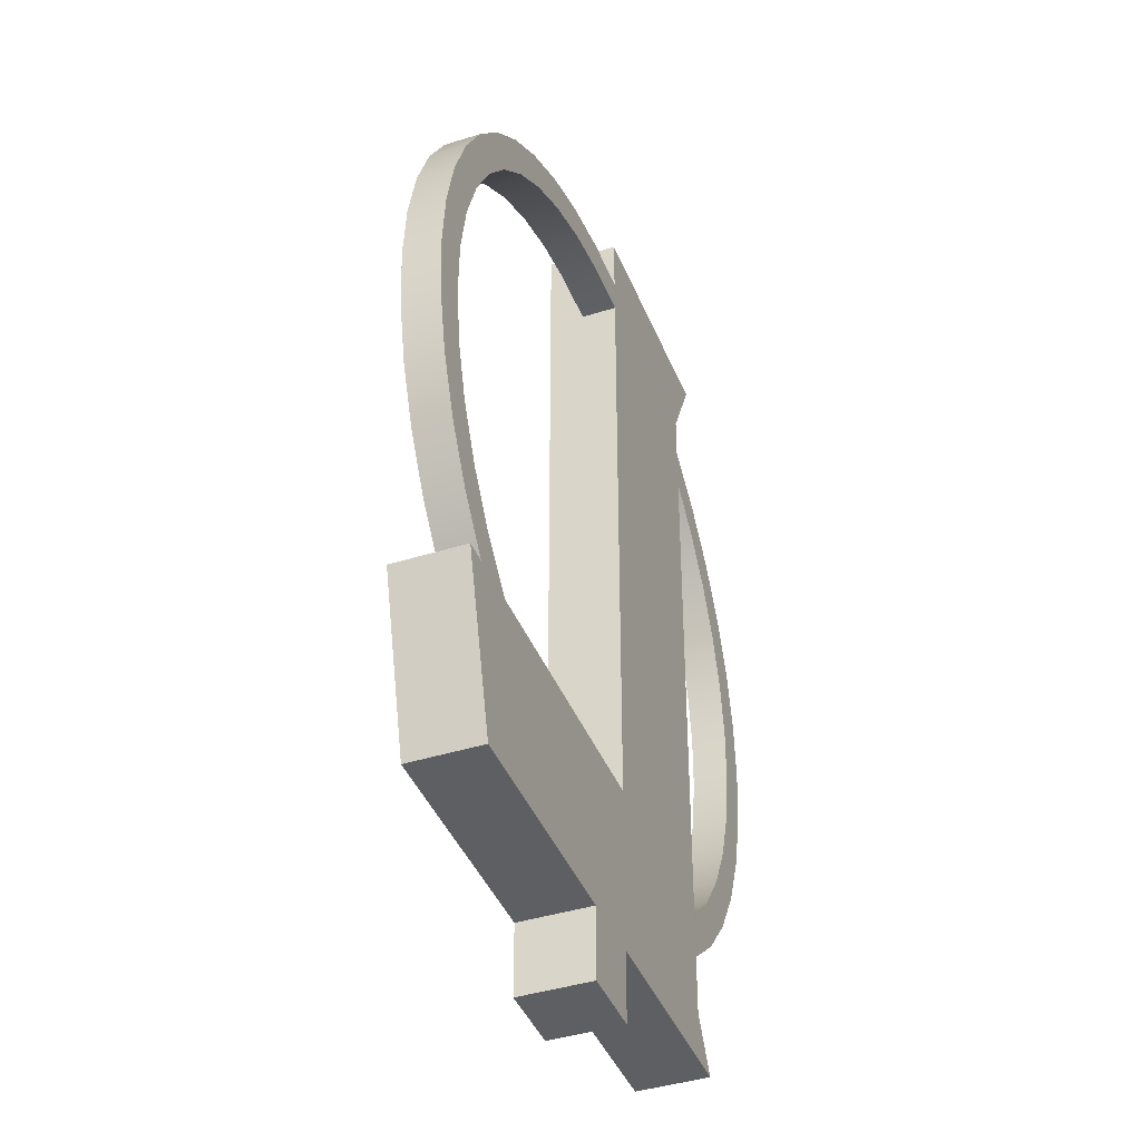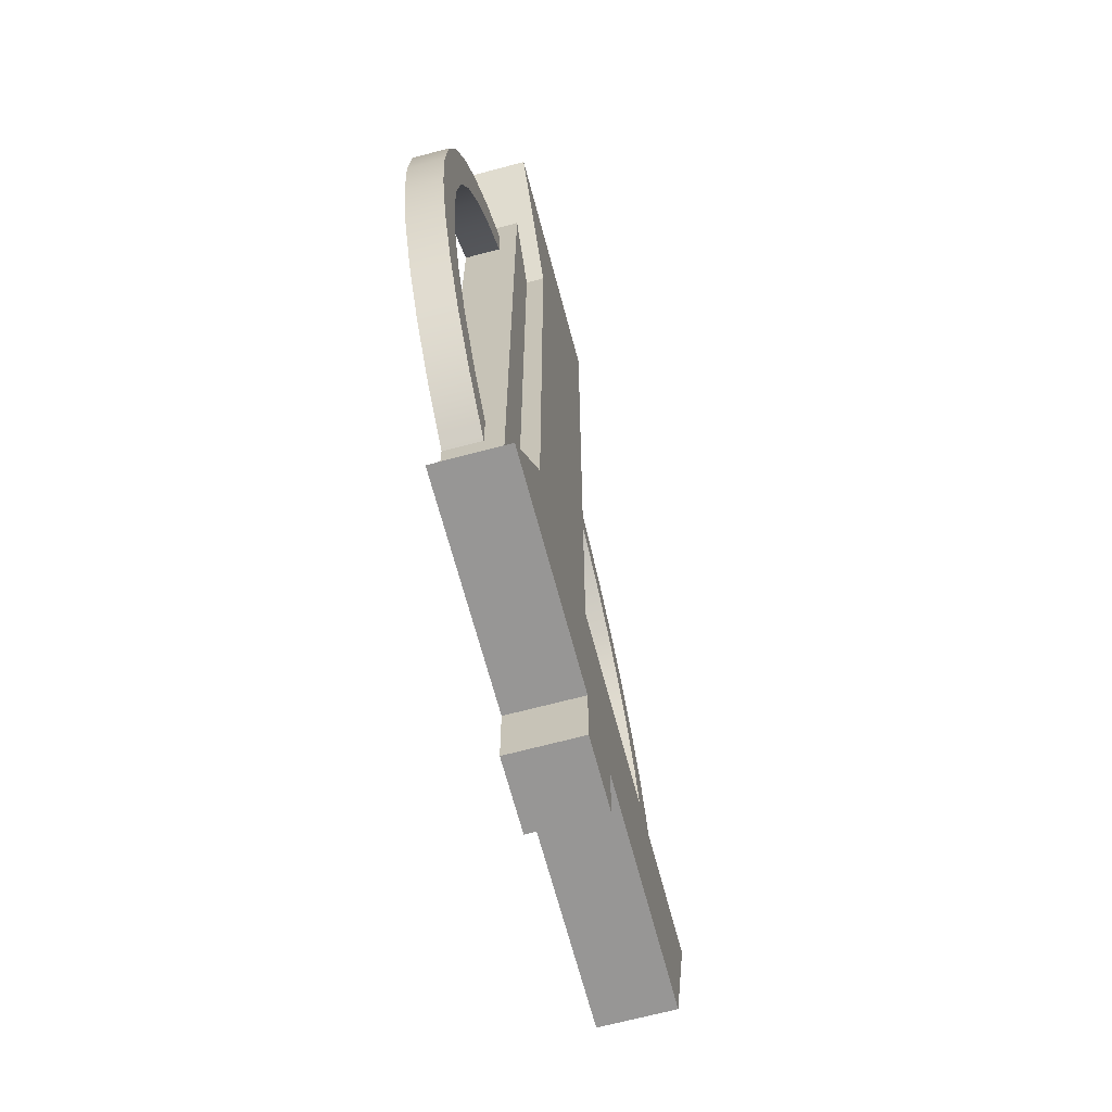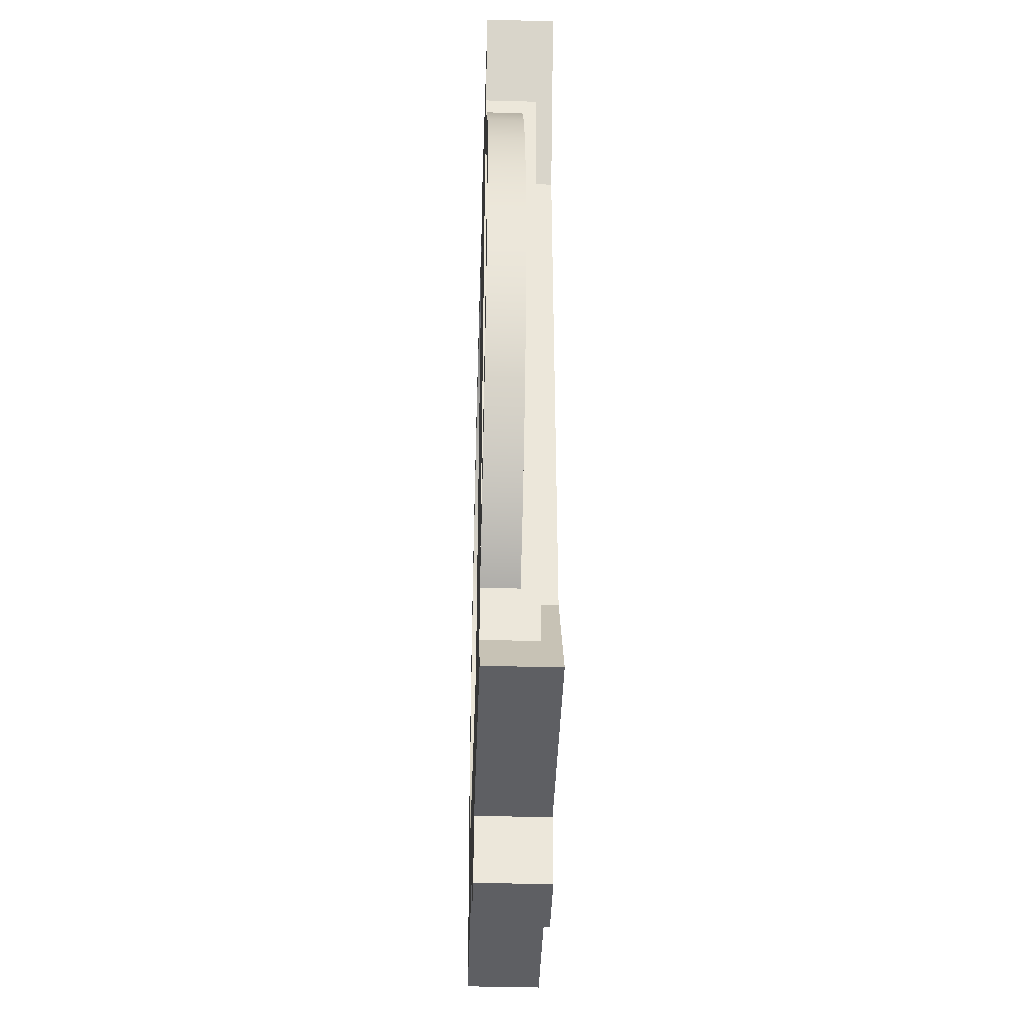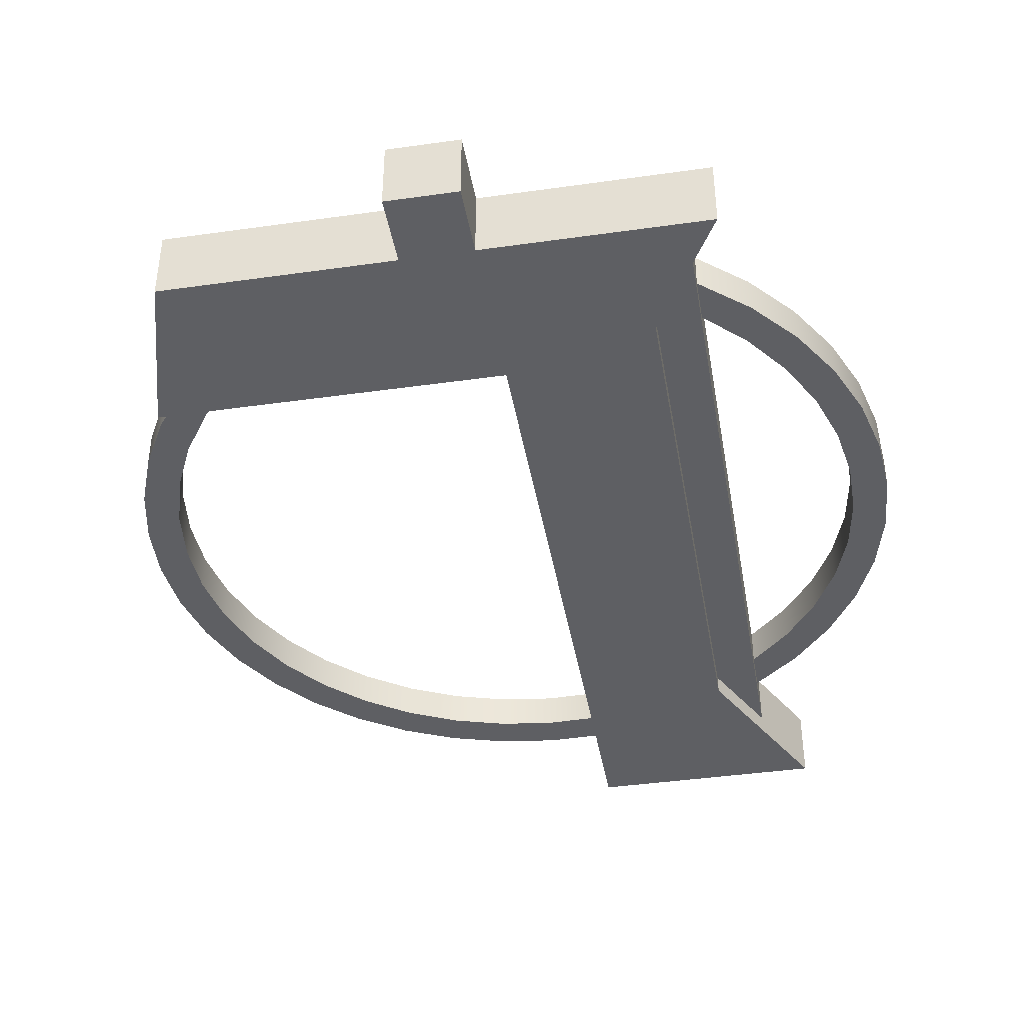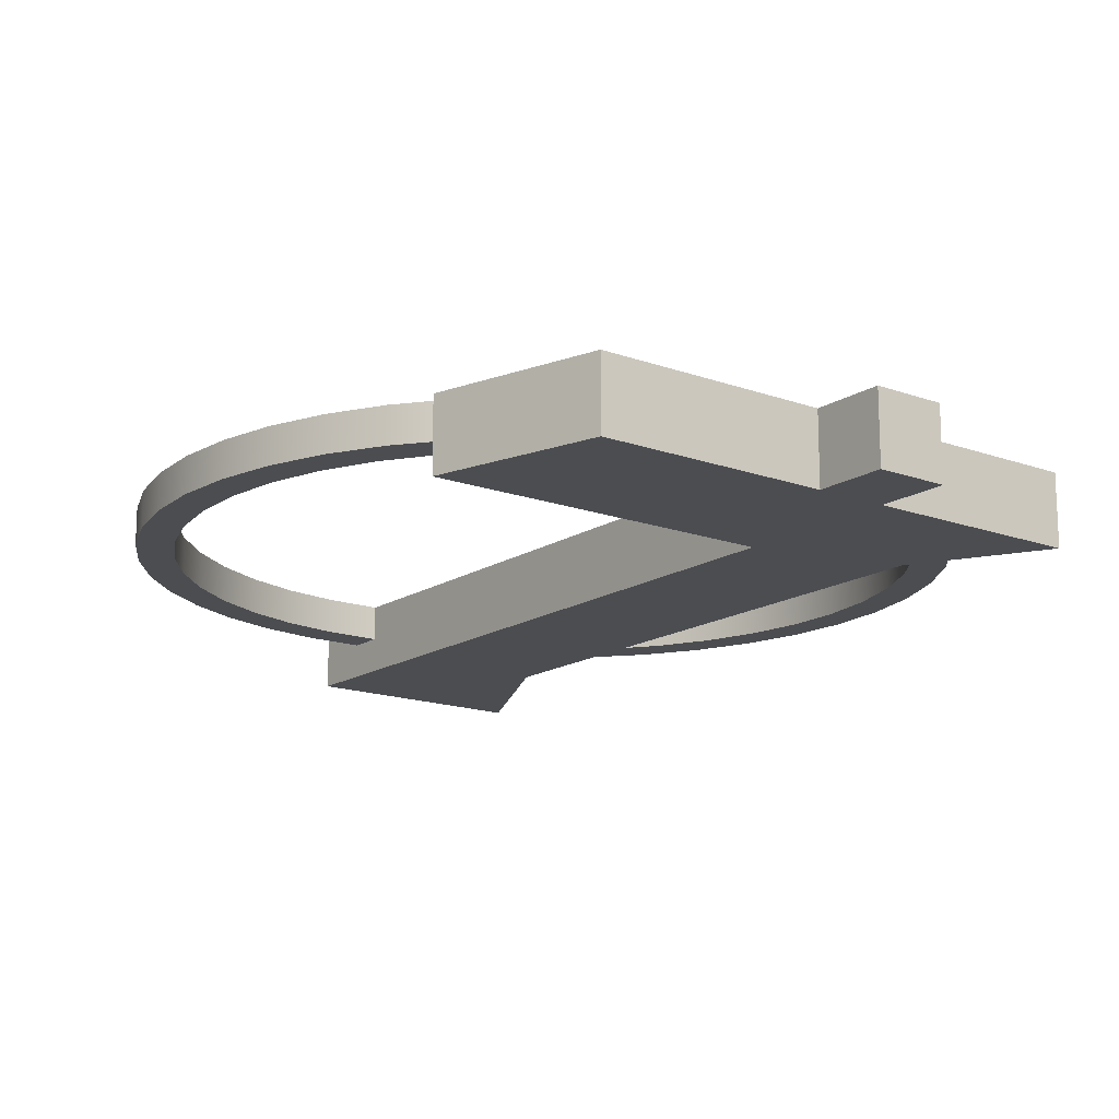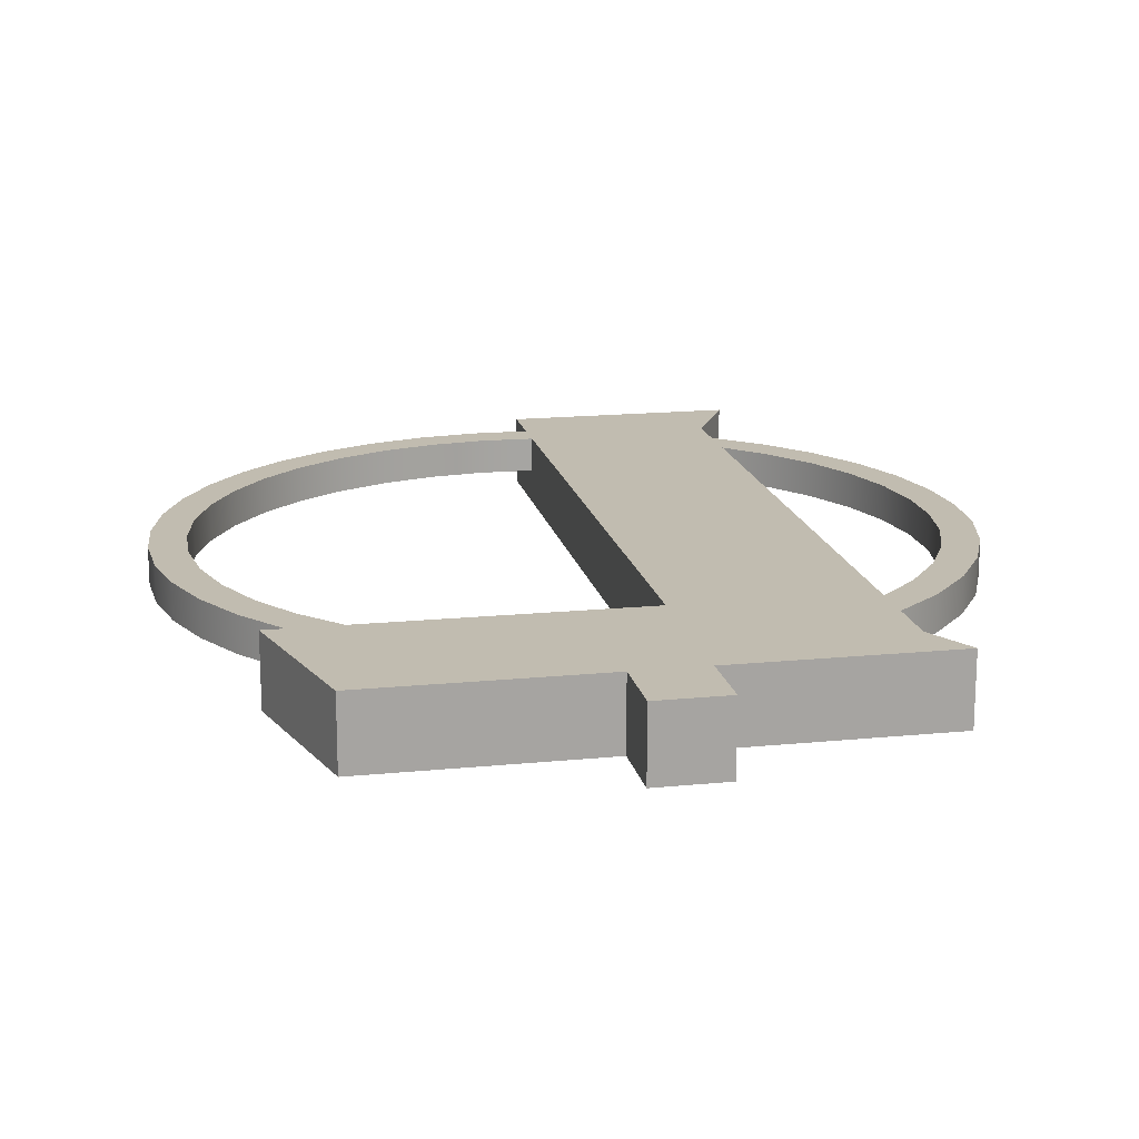
<metadata>
{"format":"obj","ext":"obj","renderer":"f3d","projection":"perspective","resolution":1024,"background":"white","views":[{"elev":-41.3,"azim":110.9,"up":"+Z"},{"elev":-67.9,"azim":-75.1,"up":"+Z"},{"elev":-41.8,"azim":-91.9,"up":"+Z"},{"elev":-41.1,"azim":-170.2,"up":"+Y"},{"elev":-15.6,"azim":142.7,"up":"+Y"},{"elev":16.6,"azim":168.5,"up":"+Y"}]}
</metadata>
<code>
g Cuerpo1
v 0.5 0.5 2.5
v 0.5 0.5 3.5
v 0.5 -0.5 3.5
v 0.5 -0.5 2.5
v -0.5 0.5 2.5
v -0.5 -0.5 2.5
v -0.5 0.5 3.5
v -0.5 -0.5 3.5
v -3.6 -0.5 3.5
v -3.6 0.5 3.5
v 3.738 0.5 3.5
v 3.738 -0.5 3.5
v -3.2 -0.25 14.6
v -3.2 -0.25 4.208
v -2.6 -0.25 5.269
v -2.6 -0.25 13.4
v -3.2 0.5 14.6
v -2.6 -0.5 13.4
v -3.8 -0.5 15.8
v -3.8 0.5 15.8
v -2.6 -0.5 5.269
v -3.2 0.5 13.97
v -3.2 0 13.97
v -3.2 0 13.34
v -3.2 0.5 13.34
v -3.2 0.5 5.658
v -3.2 0 5.658
v -3.2 0 5.027
v -3.2 0.5 5.027
v -3.2 0.5 4.208
v 3.363 0 5.8
v 3.899 0 6.369
v 4.339 0 7.015
v 4.673 0 7.722
v 4.893 0 8.472
v 4.994 0 9.247
v 4.972 0 10.03
v 4.829 0 10.8
v 4.568 0 11.53
v 4.195 0 12.22
v 3.719 0 12.84
v 3.153 0 13.38
v 2.51 0 13.82
v 1.805 0 14.16
v 1.056 0 14.39
v 0.2815 0 14.49
v -0.5 0 14.47
v -0.5 0.5 14.47
v 0.2815 0.5 14.49
v 1.056 0.5 14.39
v 1.805 0.5 14.16
v 2.51 0.5 13.82
v 3.153 0.5 13.38
v 3.719 0.5 12.84
v 4.195 0.5 12.22
v 4.568 0.5 11.53
v 4.829 0.5 10.8
v 4.972 0.5 10.03
v 4.994 0.5 9.247
v 4.893 0.5 8.472
v 4.673 0.5 7.722
v 4.339 0.5 7.015
v 3.899 0.5 6.369
v 3.363 0.5 5.8
v -0.5 0 14.98
v 0.324 0 14.99
v 1.141 0 14.88
v 1.932 0 14.65
v 2.68 0 14.3
v 3.367 0 13.85
v 3.979 0 13.3
v 4.502 0 12.66
v 4.923 0 11.95
v 5.234 0 11.19
v 5.428 0 10.39
v 5.5 0 9.566
v 5.448 0 8.744
v 5.274 0 7.938
v 4.981 0 7.168
v 4.577 0 6.45
v 4.069 0 5.8
v 4.069 0.5 5.8
v 4.577 0.5 6.45
v 4.981 0.5 7.168
v 5.274 0.5 7.938
v 5.448 0.5 8.744
v 5.5 0.5 9.566
v 5.428 0.5 10.39
v 5.234 0.5 11.19
v 4.923 0.5 11.95
v 4.502 0.5 12.66
v 3.979 0.5 13.3
v 3.367 0.5 13.85
v 2.68 0.5 14.3
v 1.932 0.5 14.65
v 1.141 0.5 14.88
v 0.324 0.5 14.99
v -0.5 0.5 14.98
v -0.5 0.5 15.8
v -0.5 -0.5 15.8
v -0.5 -0.5 5.8
v -0.5 0.5 5.8
v 4.377 -0.5 5.8
v 4.377 0.5 5.8
v -3.769 0.5 12.79
v -4.243 0.5 12.15
v -4.609 0.5 11.44
v -4.858 0.5 10.68
v -4.984 0.5 9.898
v -4.984 0.5 9.102
v -4.858 0.5 8.316
v -4.609 0.5 7.561
v -4.243 0.5 6.854
v -3.769 0.5 6.214
v -3.865 0.5 5.587
v -4.434 0.5 6.245
v -4.891 0.5 6.985
v -5.227 0.5 7.788
v -5.431 0.5 8.633
v -5.5 0.5 9.5
v -5.431 0.5 10.37
v -5.227 0.5 11.21
v -4.891 0.5 12.01
v -4.434 0.5 12.75
v -3.865 0.5 13.41
v -3.769 0 12.79
v -4.243 0 12.15
v -4.609 0 11.44
v -4.858 0 10.68
v -4.984 0 9.898
v -4.984 0 9.102
v -4.858 0 8.316
v -4.609 0 7.561
v -4.243 0 6.854
v -3.769 0 6.214
v -3.865 0 5.587
v -4.434 0 6.245
v -4.891 0 6.985
v -5.227 0 7.788
v -5.431 0 8.633
v -5.5 0 9.5
v -5.431 0 10.37
v -5.227 0 11.21
v -4.891 0 12.01
v -4.434 0 12.75
v -3.865 0 13.41
f 1 2 4
f 4 2 3
f 5 1 6
f 6 1 4
f 7 5 8
f 8 5 6
f 7 8 10
f 10 8 9
f 2 11 3
f 3 11 12
f 13 14 16
f 16 14 15
f 17 13 20
f 20 13 19
f 19 13 18
f 18 13 16
f 21 18 15
f 15 18 16
f 22 23 17
f 17 23 13
f 13 23 24
f 13 24 27
f 27 24 26
f 26 24 25
f 13 27 14
f 14 27 28
f 14 28 30
f 30 28 29
f 64 31 63
f 63 31 32
f 63 32 33
f 63 33 62
f 62 33 34
f 62 34 61
f 61 34 35
f 61 35 60
f 60 35 36
f 60 36 59
f 59 36 37
f 59 37 58
f 58 37 38
f 58 38 57
f 57 38 39
f 57 39 56
f 56 39 40
f 56 40 55
f 55 40 41
f 55 41 54
f 54 41 42
f 54 42 53
f 53 42 43
f 53 43 52
f 52 43 44
f 52 44 51
f 51 44 45
f 51 45 50
f 50 45 46
f 50 46 49
f 49 46 48
f 48 46 47
f 98 65 97
f 97 65 66
f 97 66 96
f 96 66 67
f 96 67 95
f 95 67 68
f 95 68 94
f 94 68 69
f 94 69 93
f 93 69 70
f 93 70 92
f 92 70 71
f 92 71 91
f 91 71 72
f 91 72 90
f 90 72 73
f 90 73 89
f 89 73 74
f 89 74 88
f 88 74 75
f 88 75 87
f 87 75 76
f 87 76 86
f 86 76 77
f 86 77 85
f 85 77 78
f 85 78 84
f 84 78 79
f 84 79 83
f 83 79 80
f 83 80 82
f 82 80 81
f 31 81 32
f 32 81 80
f 32 80 33
f 33 80 79
f 33 79 34
f 34 79 78
f 34 78 35
f 35 78 77
f 35 77 36
f 36 77 76
f 36 76 37
f 37 76 75
f 37 75 38
f 38 75 74
f 38 74 39
f 39 74 73
f 39 73 40
f 40 73 72
f 40 72 71
f 40 71 41
f 41 71 70
f 41 70 42
f 42 70 69
f 42 69 43
f 43 69 68
f 43 68 44
f 44 68 67
f 44 67 45
f 45 67 66
f 45 66 46
f 46 66 65
f 46 65 47
f 48 47 102
f 102 47 101
f 101 47 100
f 100 47 65
f 100 65 99
f 99 65 98
f 82 81 104
f 104 81 103
f 103 81 31
f 103 31 101
f 101 31 102
f 102 31 64
f 19 18 100
f 100 18 101
f 101 18 21
f 101 21 8
f 8 21 9
f 6 4 8
f 8 4 3
f 8 3 101
f 101 3 103
f 103 3 12
f 30 10 14
f 14 10 9
f 14 9 21
f 21 15 14
f 11 104 12
f 12 104 103
f 99 20 100
f 100 20 19
f 25 102 26
f 26 102 29
f 26 29 115
f 105 125 25
f 25 125 22
f 25 22 48
f 48 22 17
f 48 17 98
f 98 17 99
f 99 17 20
f 125 105 124
f 124 105 106
f 124 106 123
f 123 106 107
f 123 107 122
f 122 107 108
f 122 108 121
f 121 108 109
f 121 109 120
f 120 109 110
f 120 110 119
f 119 110 111
f 119 111 118
f 118 111 112
f 118 112 117
f 117 112 113
f 117 113 116
f 116 113 114
f 116 114 115
f 115 114 26
f 48 102 25
f 64 2 102
f 102 2 7
f 102 7 29
f 29 7 30
f 30 7 10
f 63 82 64
f 64 82 11
f 64 11 2
f 82 63 83
f 83 63 62
f 83 62 84
f 84 62 61
f 84 61 85
f 85 61 60
f 85 60 86
f 86 60 59
f 86 59 87
f 87 59 58
f 87 58 88
f 88 58 57
f 88 57 89
f 89 57 56
f 89 56 90
f 90 56 55
f 90 55 91
f 91 55 54
f 91 54 92
f 92 54 53
f 92 53 93
f 93 53 52
f 93 52 94
f 94 52 51
f 94 51 95
f 95 51 50
f 95 50 96
f 96 50 49
f 96 49 97
f 97 49 98
f 98 49 48
f 82 104 11
f 1 5 2
f 2 5 7
f 25 24 105
f 105 24 126
f 105 126 106
f 106 126 127
f 106 127 107
f 107 127 128
f 107 128 108
f 108 128 129
f 108 129 109
f 109 129 130
f 109 130 110
f 110 130 131
f 110 131 111
f 111 131 132
f 111 132 112
f 112 132 133
f 112 133 113
f 113 133 134
f 113 134 114
f 114 134 135
f 114 135 26
f 26 135 27
f 29 28 115
f 115 28 136
f 115 136 116
f 116 136 137
f 116 137 117
f 117 137 138
f 117 138 118
f 118 138 139
f 118 139 119
f 119 139 140
f 119 140 120
f 120 140 141
f 120 141 121
f 121 141 142
f 121 142 122
f 122 142 143
f 122 143 123
f 123 143 144
f 123 144 124
f 124 144 145
f 124 145 125
f 125 145 146
f 125 146 22
f 22 146 23
f 24 23 126
f 126 23 146
f 126 146 127
f 127 146 145
f 127 145 128
f 128 145 144
f 128 144 129
f 129 144 143
f 129 143 130
f 130 143 142
f 130 142 141
f 130 141 131
f 131 141 140
f 131 140 139
f 131 139 132
f 132 139 138
f 132 138 133
f 133 138 137
f 133 137 134
f 134 137 136
f 134 136 135
f 135 136 28
f 135 28 27

</code>
